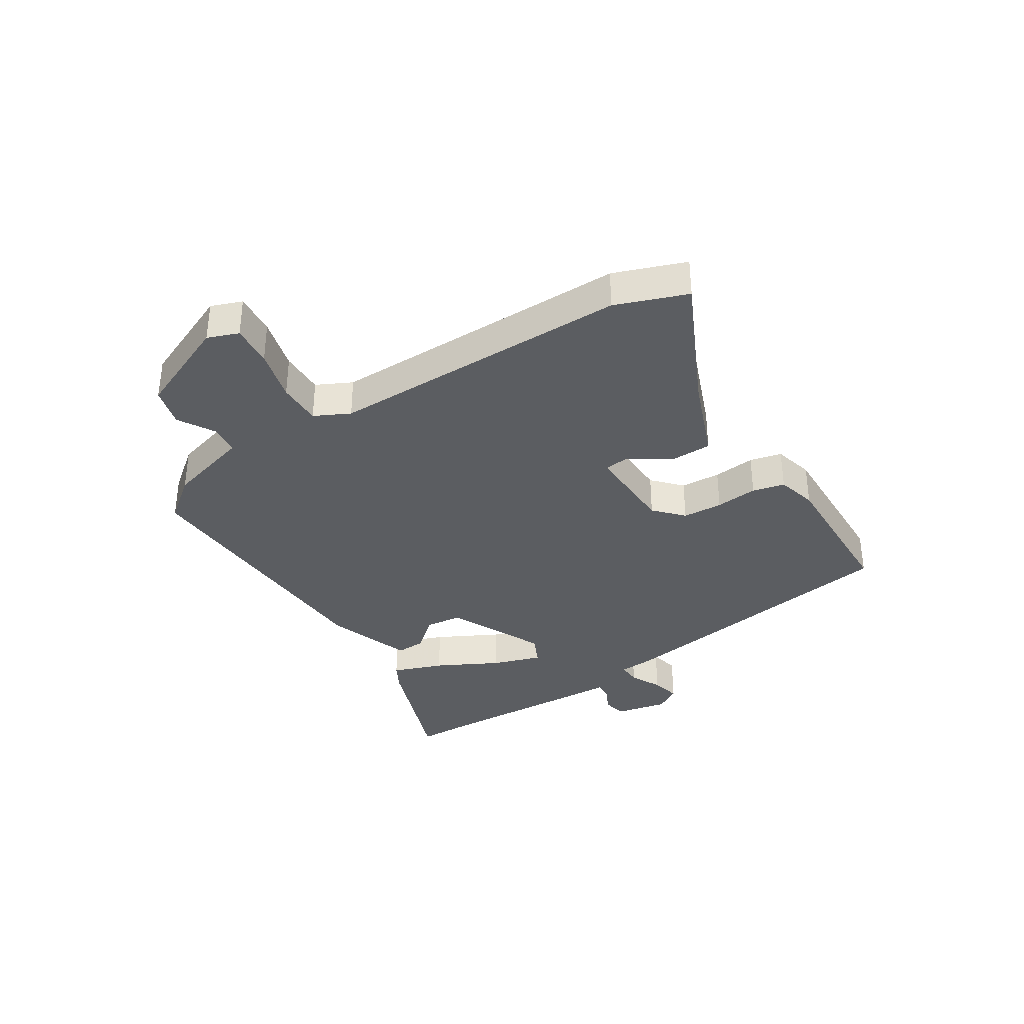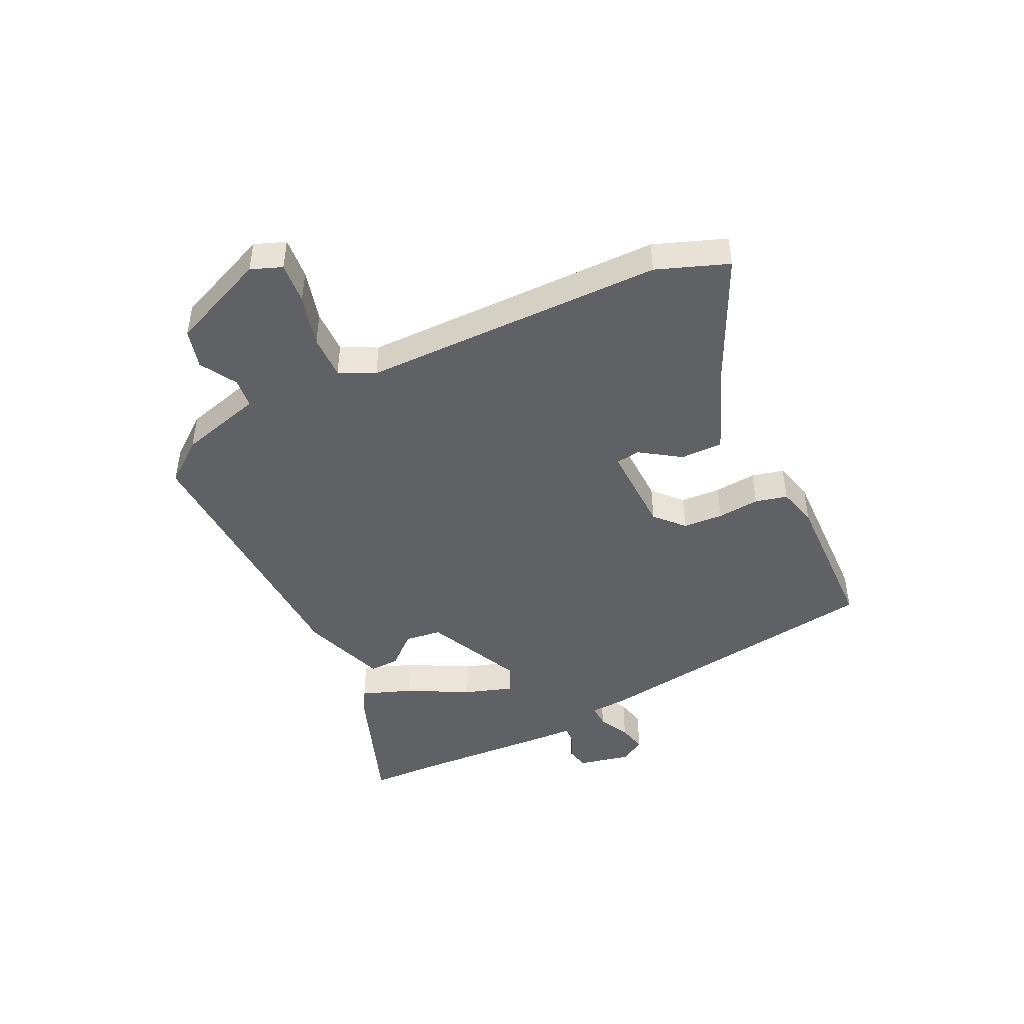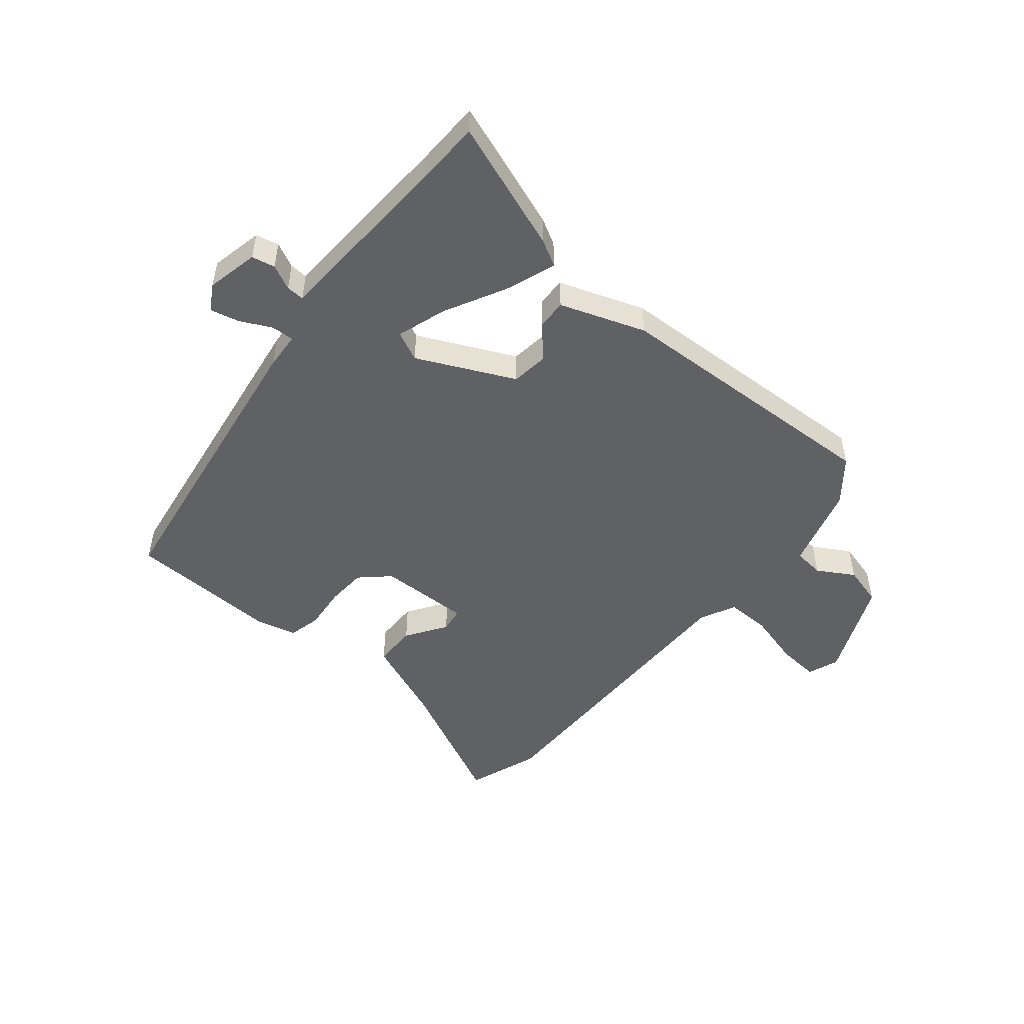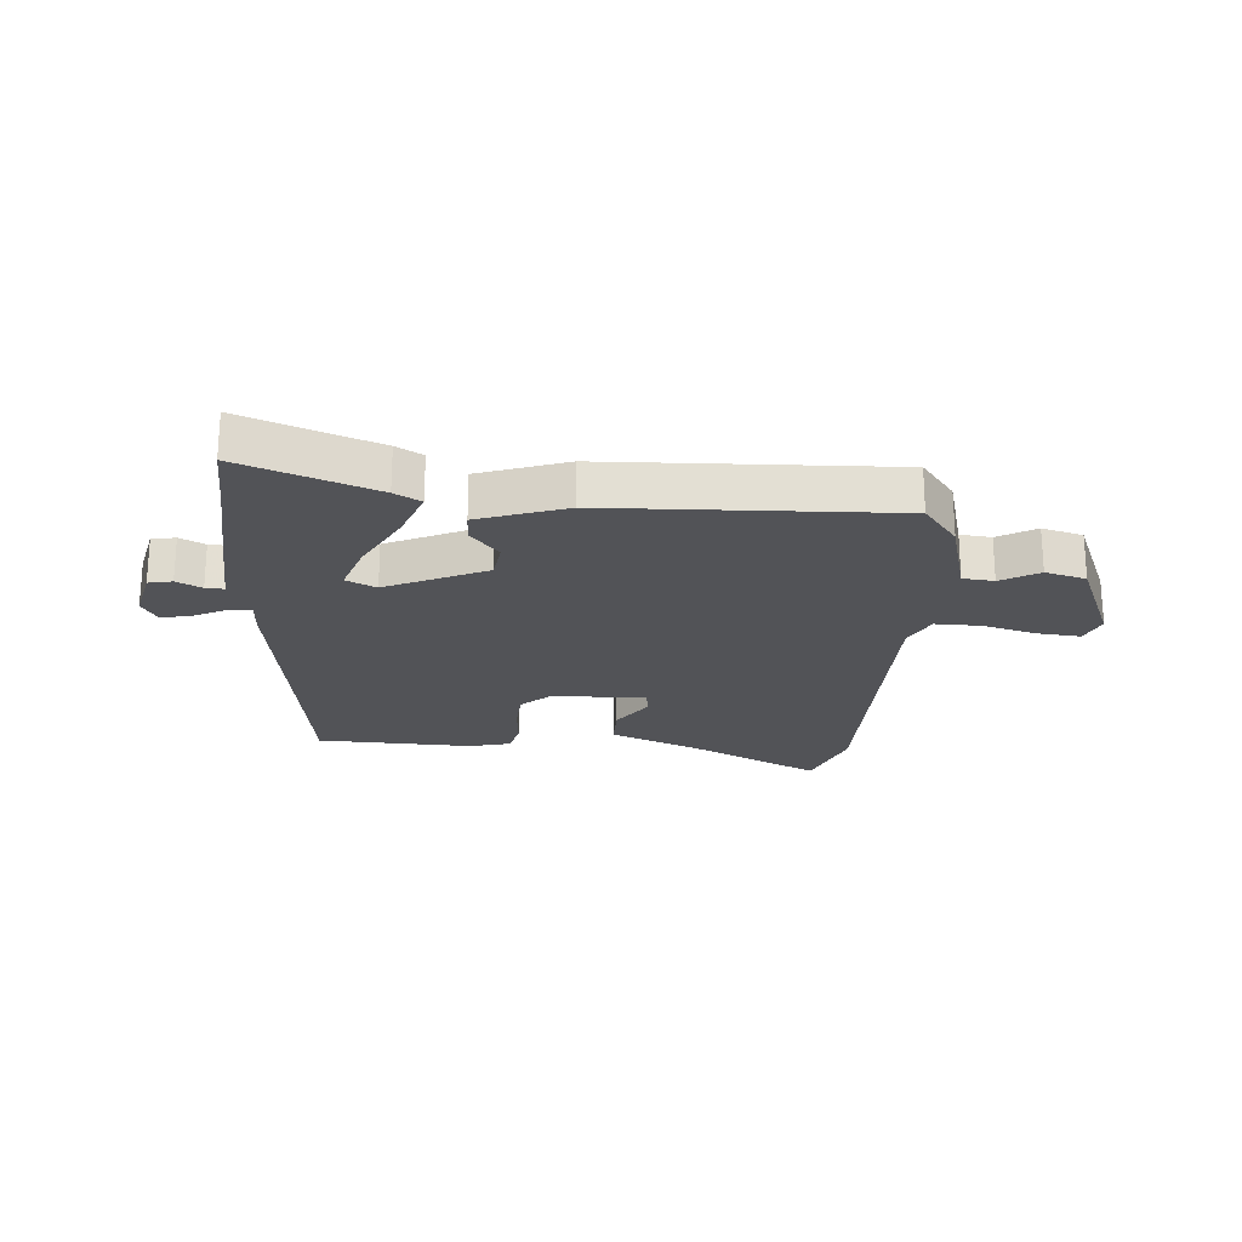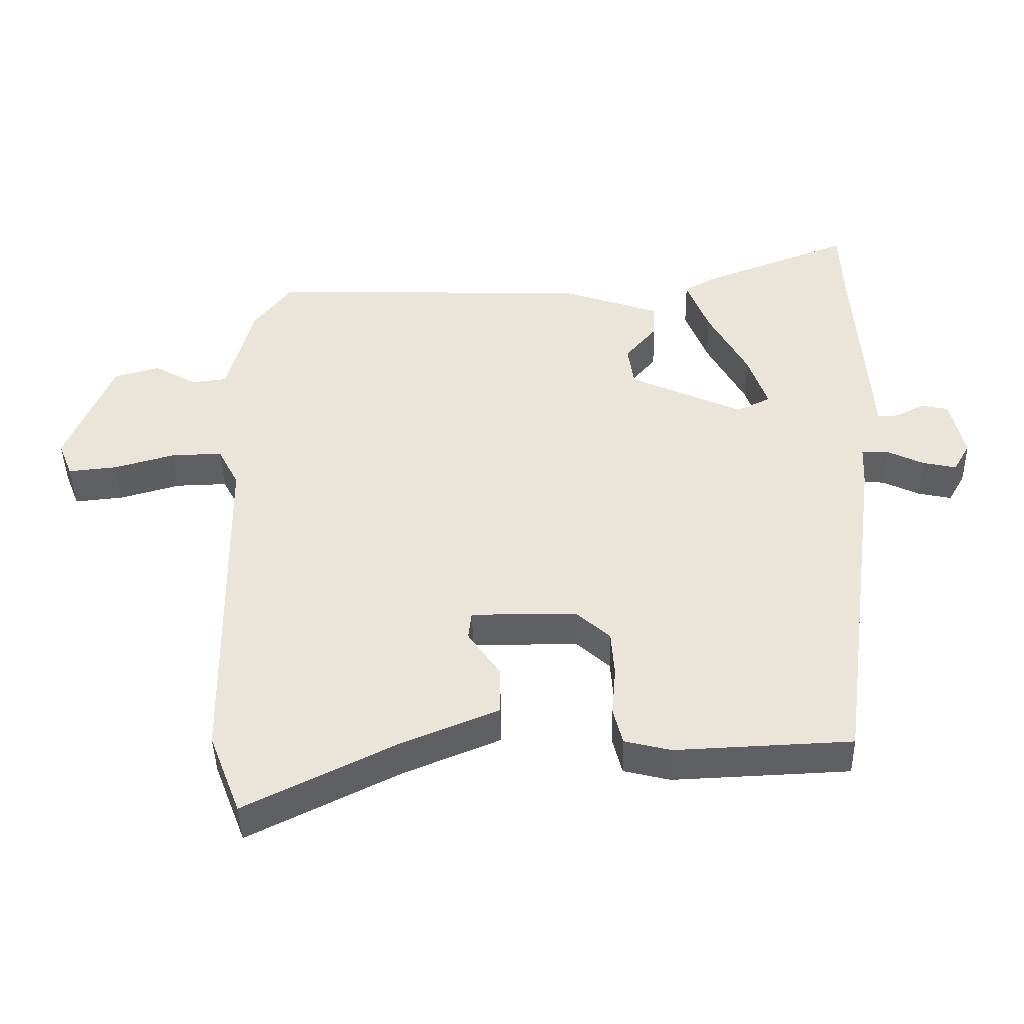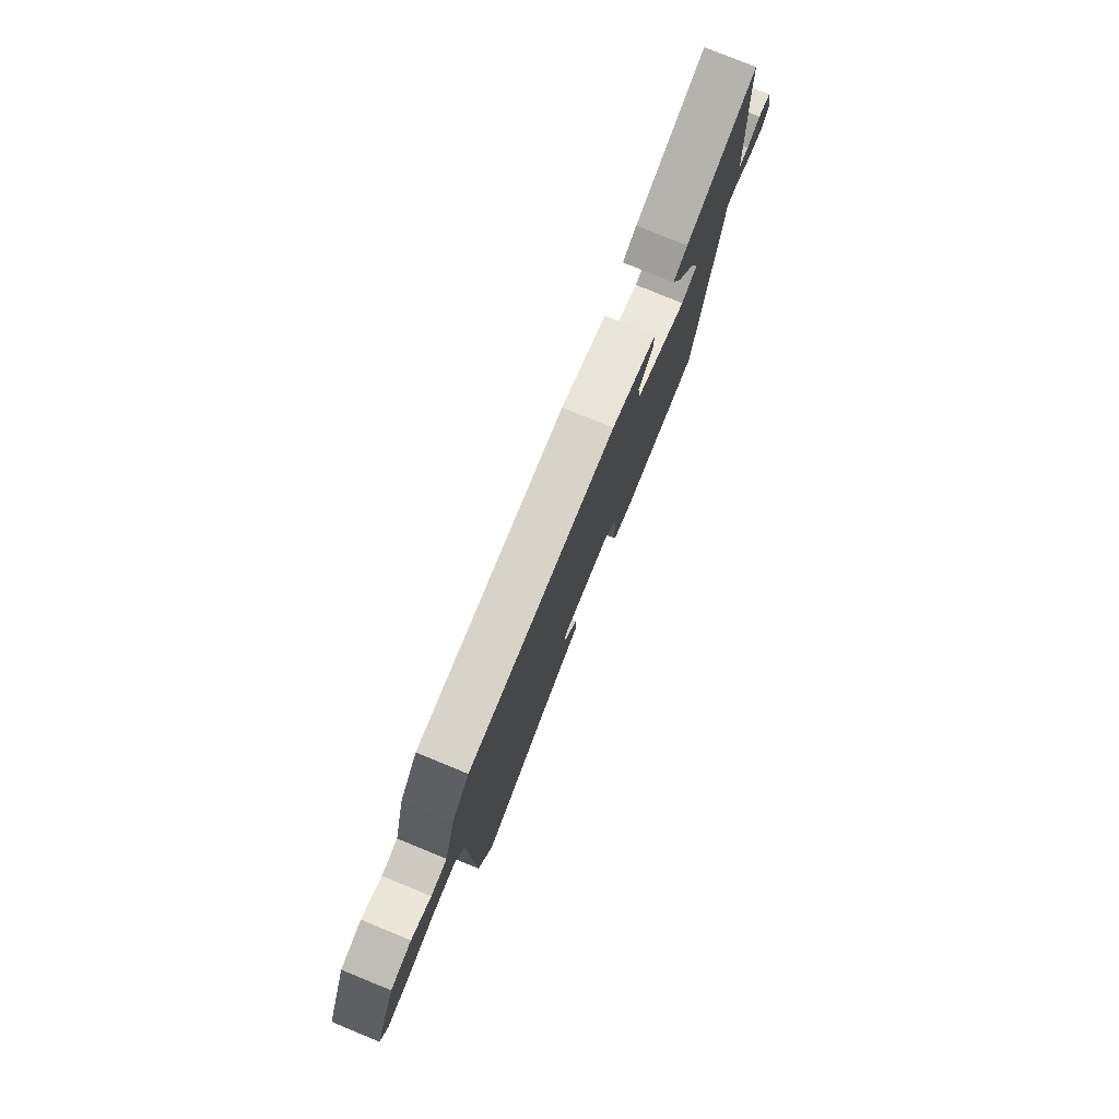
<metadata>
{"format":"obj","ext":"obj","renderer":"f3d","projection":"perspective","resolution":1024,"background":"white","views":[{"elev":-35.8,"azim":123.3,"up":"+Y"},{"elev":-45.7,"azim":116.4,"up":"+Y"},{"elev":-50.4,"azim":-38.8,"up":"+Y"},{"elev":-22.4,"azim":-4.0,"up":"+Y"},{"elev":-43.5,"azim":-178.7,"up":"+Z"},{"elev":78.8,"azim":112.2,"up":"+Z"}]}
</metadata>
<code>
v 0.5 0.07 -0.5
v 0.453 0.07 -0.622
v 0.231 0.07 -0.512
v 0.087 0.07 -0.453
v 0.088 0.07 -0.38
v 0.135 0.07 -0.312
v 0.13 0.07 -0.27
v -0.027 0.07 -0.272
v -0.076 0.07 -0.316
v -0.081 0.07 -0.385
v -0.075 0.07 -0.458
v -0.089 0.07 -0.513
v -0.158 0.07 -0.53
v -0.418 0.07 -0.519
v -0.486 0.07 -0.001
v -0.489 0.07 0.061
v -0.528 0.07 0.06
v -0.582 0.07 0.034
v -0.632 0.07 0.023
v -0.657 0.07 0.067
v -0.636 0.07 0.156
v -0.596 0.07 0.164
v -0.554 0.07 0.143
v -0.523 0.07 0.141
v -0.519 0.07 0.21
v -0.502 0.07 0.458
v -0.497 0.07 0.57
v -0.274 0.07 0.486
v -0.23 0.07 0.461
v -0.263 0.07 0.375
v -0.32 0.07 0.27
v -0.349 0.07 0.186
v -0.299 0.07 0.162
v -0.132 0.07 0.238
v -0.123 0.07 0.301
v -0.17 0.07 0.356
v -0.171 0.07 0.407
v -0.024 0.07 0.457
v 0.452 0.07 0.472
v 0.508 0.07 0.399
v 0.546 0.07 0.255
v 0.598 0.07 0.249
v 0.661 0.07 0.285
v 0.729 0.07 0.266
v 0.798 0.07 0.099
v 0.777 0.07 0.046
v 0.705 0.07 0.053
v 0.615 0.07 0.078
v 0.539 0.07 0.08
v 0.508 0.07 0.02
v 0.5 0 -0.5
v 0.453 0 -0.622
v 0.231 0 -0.512
v 0.087 0 -0.453
v 0.088 0 -0.38
v 0.135 0 -0.312
v 0.13 0 -0.27
v -0.027 0 -0.272
v -0.076 0 -0.316
v -0.081 0 -0.385
v -0.075 0 -0.458
v -0.089 0 -0.513
v -0.158 0 -0.53
v -0.418 0 -0.519
v -0.486 0 -0.001
v -0.489 0 0.061
v -0.528 0 0.06
v -0.582 0 0.034
v -0.632 0 0.023
v -0.657 0 0.067
v -0.636 0 0.156
v -0.596 0 0.164
v -0.554 0 0.143
v -0.523 0 0.141
v -0.519 0 0.21
v -0.502 0 0.458
v -0.497 0 0.57
v -0.274 0 0.486
v -0.23 0 0.461
v -0.263 0 0.375
v -0.32 0 0.27
v -0.349 0 0.186
v -0.299 0 0.162
v -0.132 0 0.238
v -0.123 0 0.301
v -0.17 0 0.356
v -0.171 0 0.407
v -0.024 0 0.457
v 0.452 0 0.472
v 0.508 0 0.399
v 0.546 0 0.255
v 0.598 0 0.249
v 0.661 0 0.285
v 0.729 0 0.266
v 0.798 0 0.099
v 0.777 0 0.046
v 0.705 0 0.053
v 0.615 0 0.078
v 0.539 0 0.08
v 0.508 0 0.02
f 45 46 47 48
f 45 48 49
f 42 43 44 45
f 41 42 45 49
f 40 41 49 50
f 35 36 37 38
f 34 35 38 39
f 33 34 39 40
f 28 29 30 31
f 26 27 28 31
f 24 25 26 31
f 24 31 32
f 20 21 22 23
f 20 23 24
f 17 18 19 20
f 16 17 20 24
f 13 14 15 16
f 10 11 12 13
f 9 10 13 16
f 8 9 16 24
f 3 4 5 6
f 3 6 7
f 2 3 7
f 1 2 7
f 33 40 50 1
f 7 8 24 32
f 1 7 32 33
f 98 97 96 95
f 99 98 95
f 95 94 93 92
f 99 95 92 91
f 100 99 91 90
f 88 87 86 85
f 89 88 85 84
f 90 89 84 83
f 81 80 79 78
f 81 78 77 76
f 81 76 75 74
f 82 81 74
f 73 72 71 70
f 74 73 70
f 70 69 68 67
f 74 70 67 66
f 66 65 64 63
f 63 62 61 60
f 66 63 60 59
f 74 66 59 58
f 56 55 54 53
f 57 56 53
f 57 53 52
f 57 52 51
f 51 100 90 83
f 82 74 58 57
f 83 82 57 51
f 1 51 52 2
f 2 52 53 3
f 3 53 54 4
f 4 54 55 5
f 5 55 56 6
f 6 56 57 7
f 7 57 58 8
f 8 58 59 9
f 9 59 60 10
f 10 60 61 11
f 11 61 62 12
f 12 62 63 13
f 13 63 64 14
f 14 64 65 15
f 15 65 66 16
f 16 66 67 17
f 17 67 68 18
f 18 68 69 19
f 19 69 70 20
f 20 70 71 21
f 21 71 72 22
f 22 72 73 23
f 23 73 74 24
f 24 74 75 25
f 25 75 76 26
f 26 76 77 27
f 27 77 78 28
f 28 78 79 29
f 29 79 80 30
f 30 80 81 31
f 31 81 82 32
f 32 82 83 33
f 33 83 84 34
f 34 84 85 35
f 35 85 86 36
f 36 86 87 37
f 37 87 88 38
f 38 88 89 39
f 39 89 90 40
f 40 90 91 41
f 41 91 92 42
f 42 92 93 43
f 43 93 94 44
f 44 94 95 45
f 45 95 96 46
f 46 96 97 47
f 47 97 98 48
f 48 98 99 49
f 49 99 100 50
f 50 100 51 1

</code>
